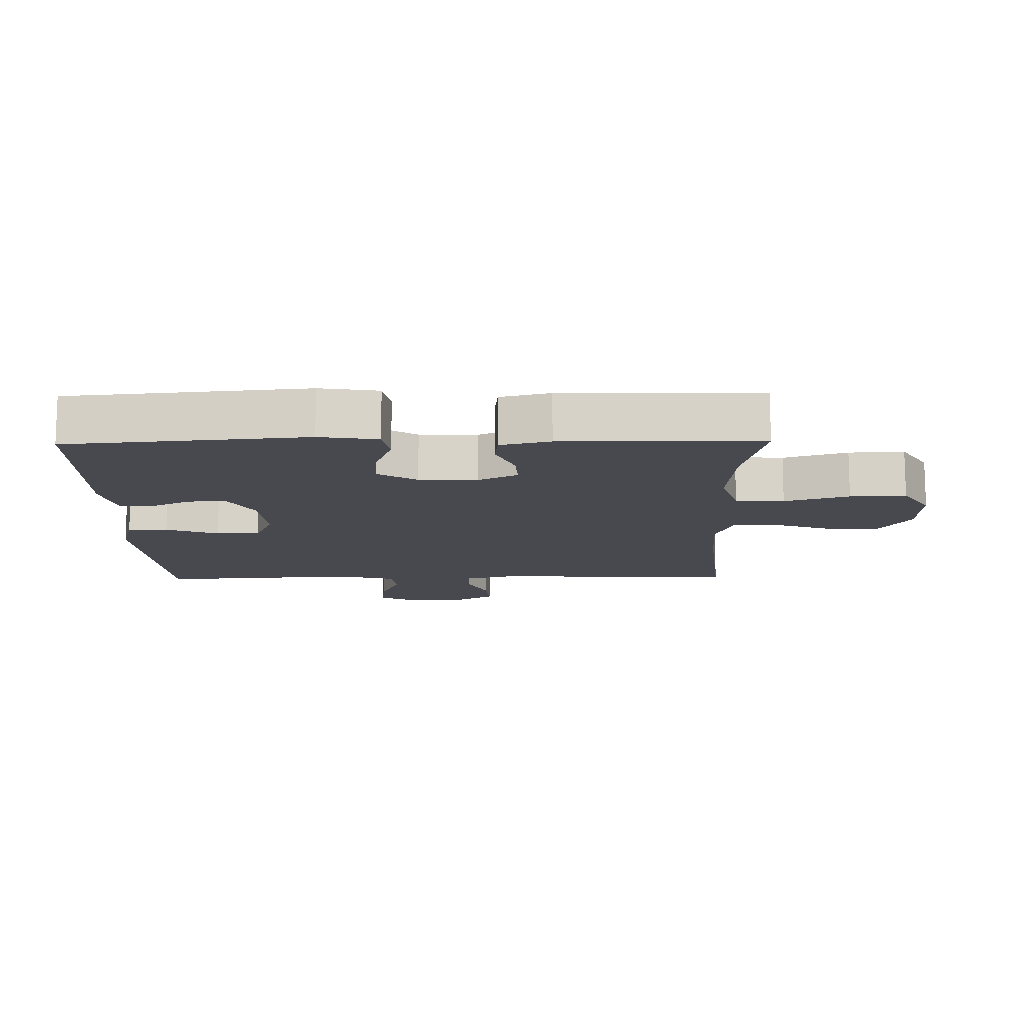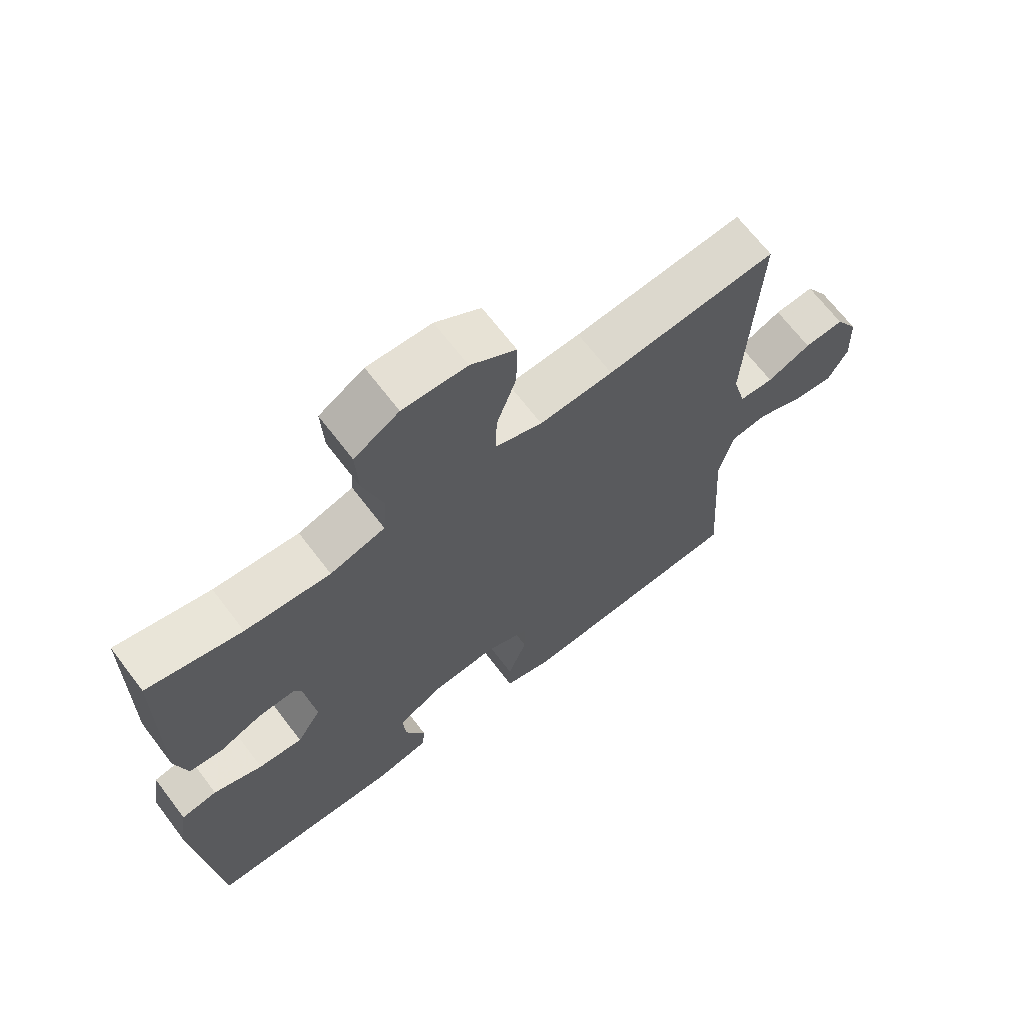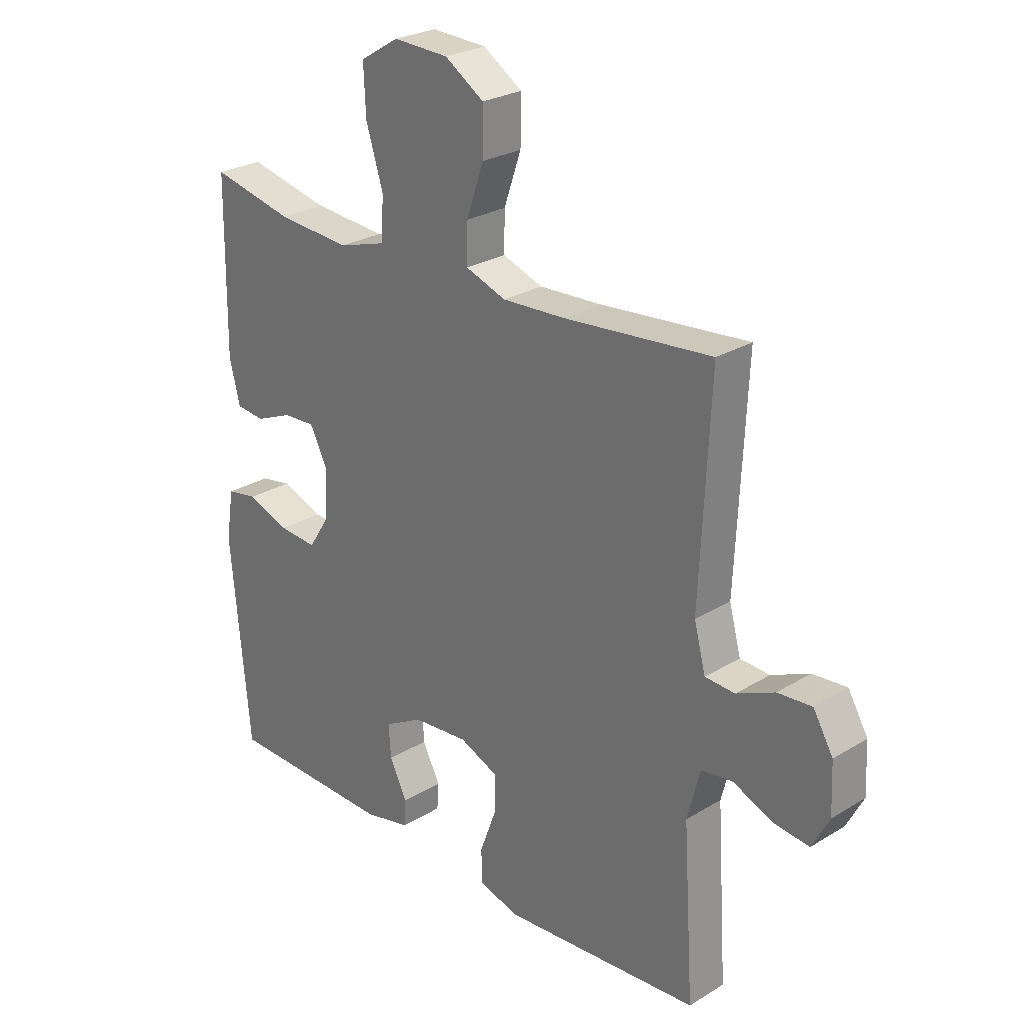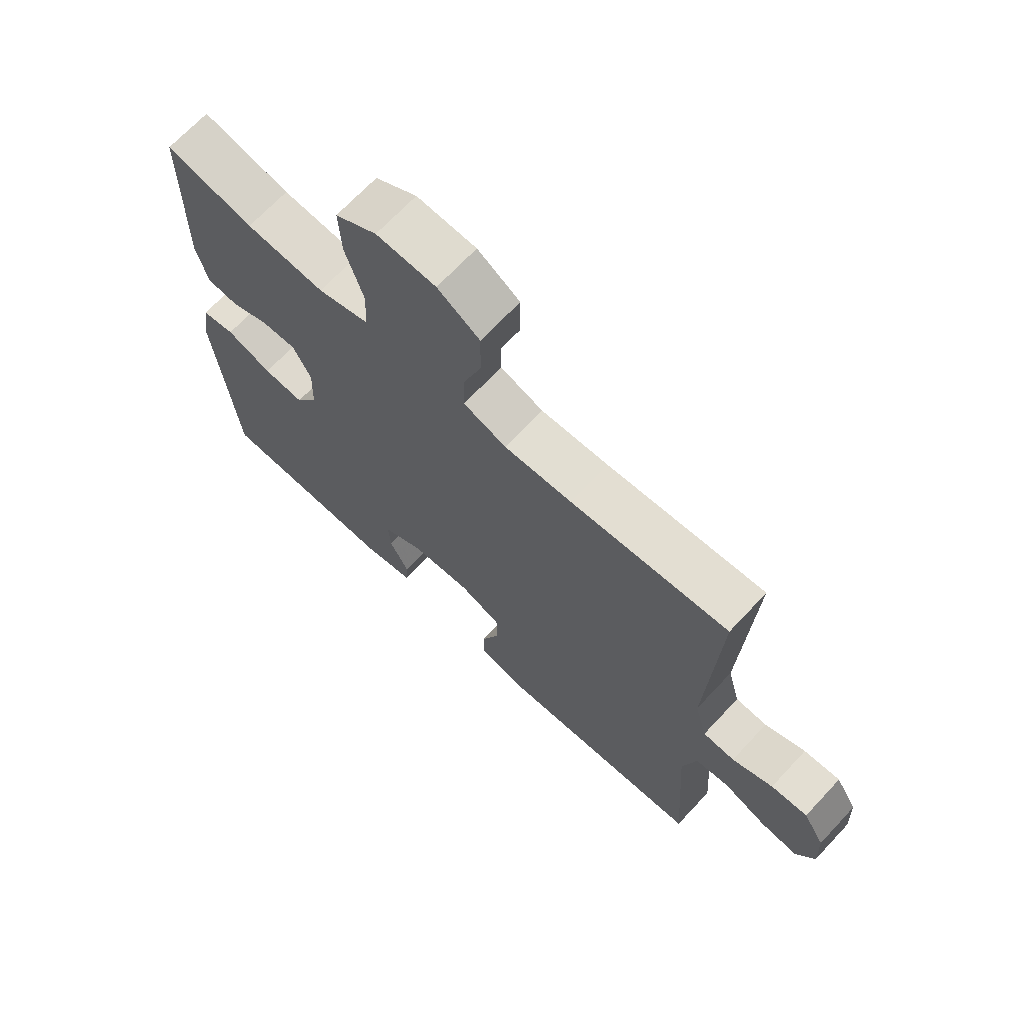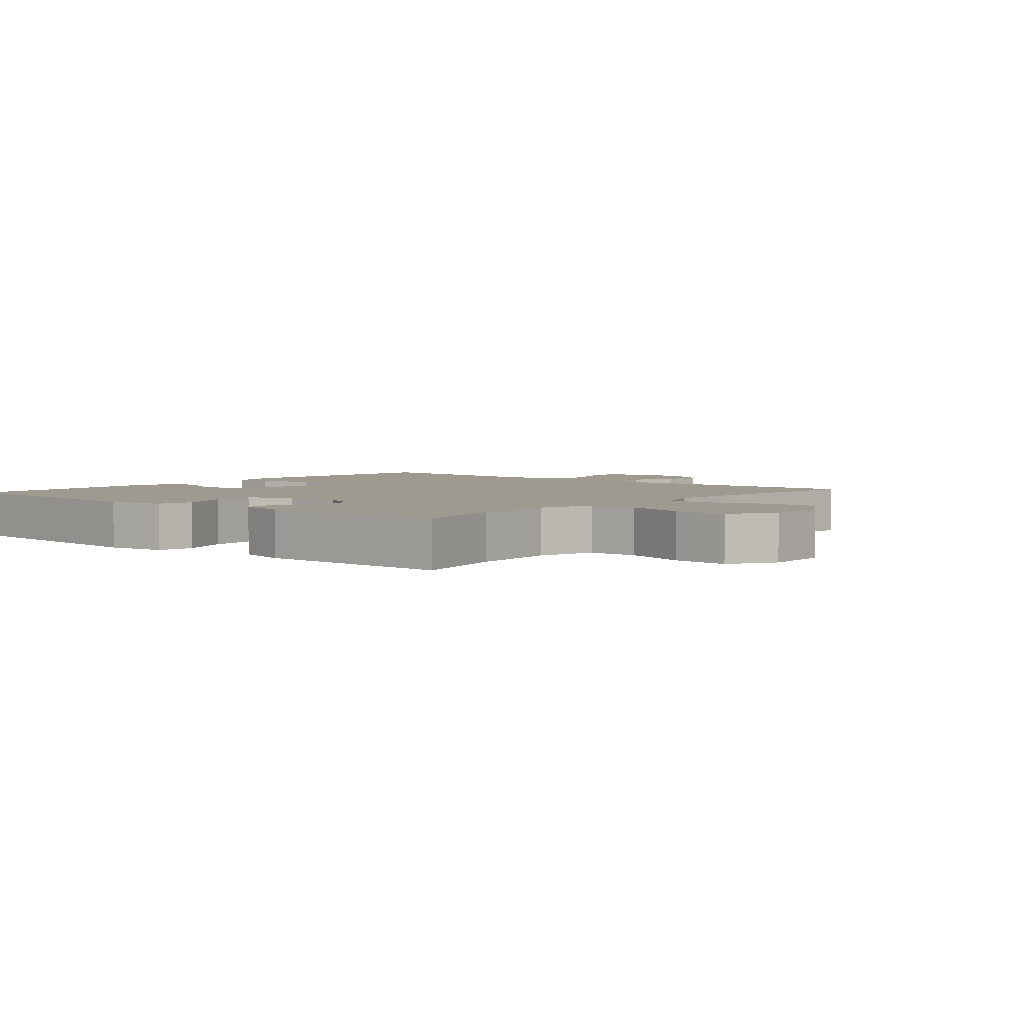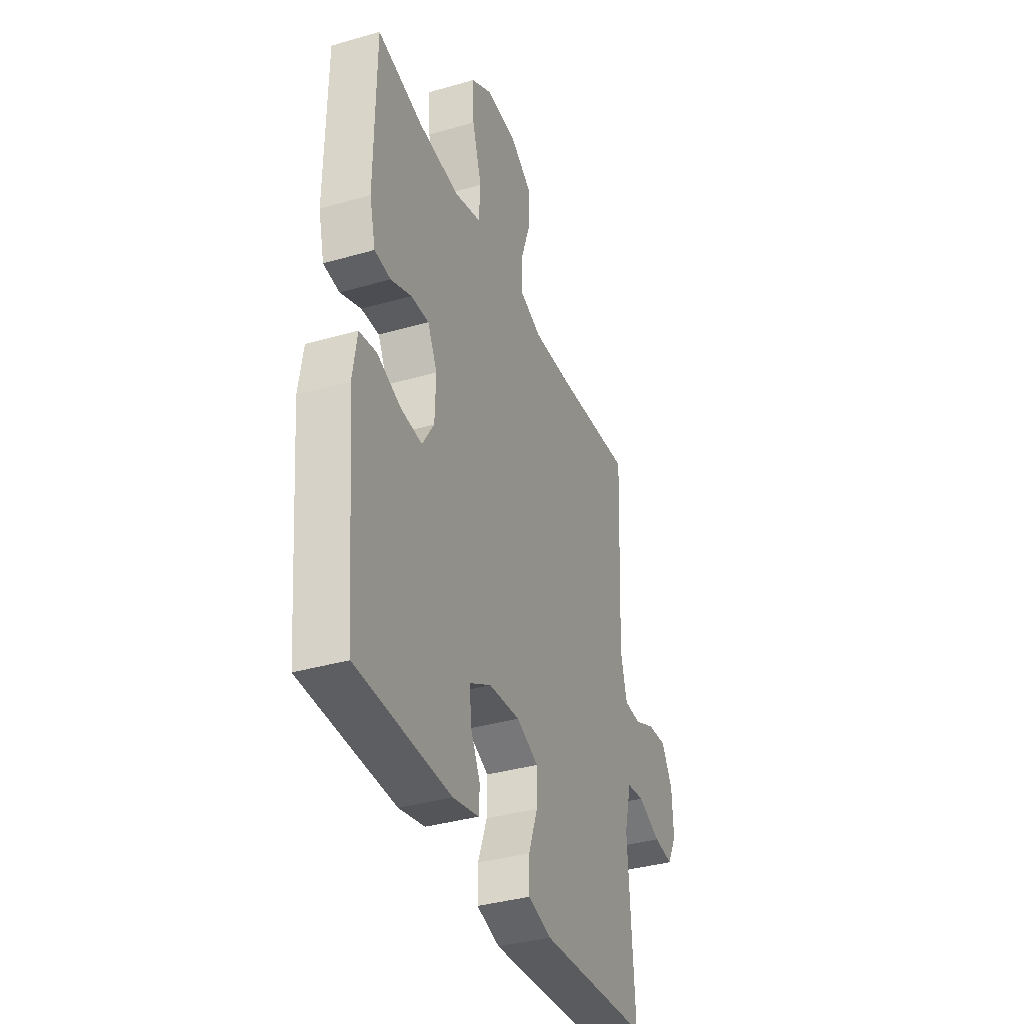
<metadata>
{"format":"obj","ext":"obj","renderer":"f3d","projection":"perspective","resolution":1024,"background":"white","views":[{"elev":-12.7,"azim":-89.0,"up":"+Y"},{"elev":67.7,"azim":-37.3,"up":"+Z"},{"elev":26.3,"azim":46.2,"up":"+Z"},{"elev":69.1,"azim":43.1,"up":"+Z"},{"elev":3.6,"azim":-49.3,"up":"+Y"},{"elev":-36.8,"azim":-69.5,"up":"+Z"}]}
</metadata>
<code>
v 0.5 0.07 0.5
v 0.482 0.07 0.121
v 0.503 0.07 0.042
v 0.557 0.07 0.039
v 0.626 0.07 0.07
v 0.688 0.07 0.075
v 0.724 0.07 0.014
v 0.728 0.07 -0.075
v 0.697 0.07 -0.134
v 0.634 0.07 -0.127
v 0.56 0.07 -0.096
v 0.503 0.07 -0.104
v 0.48 0.07 -0.194
v 0.5 0.07 -0.5
v 0.259 0.07 -0.519
v 0.141 0.07 -0.528
v 0.066 0.07 -0.507
v 0.066 0.07 -0.445
v 0.096 0.07 -0.364
v 0.097 0.07 -0.297
v 0.026 0.07 -0.267
v -0.075 0.07 -0.276
v -0.145 0.07 -0.315
v -0.141 0.07 -0.375
v -0.109 0.07 -0.439
v -0.112 0.07 -0.487
v -0.196 0.07 -0.506
v -0.5 0.07 -0.5
v -0.534 0.07 -0.132
v -0.52 0.07 -0.042
v -0.464 0.07 -0.032
v -0.387 0.07 -0.06
v -0.318 0.07 -0.065
v -0.28 0.07 -0.005
v -0.277 0.07 0.084
v -0.308 0.07 0.145
v -0.366 0.07 0.142
v -0.433 0.07 0.114
v -0.485 0.07 0.119
v -0.504 0.07 0.196
v -0.5 0.07 0.5
v -0.352 0.07 0.467
v -0.219 0.07 0.457
v -0.133 0.07 0.483
v -0.128 0.07 0.558
v -0.159 0.07 0.657
v -0.163 0.07 0.743
v -0.093 0.07 0.786
v 0.007 0.07 0.782
v 0.078 0.07 0.736
v 0.077 0.07 0.654
v 0.046 0.07 0.564
v 0.045 0.07 0.495
v 0.118 0.07 0.469
v 0.233 0.07 0.475
v 0.5 0 0.5
v 0.482 0 0.121
v 0.503 0 0.042
v 0.557 0 0.039
v 0.626 0 0.07
v 0.688 0 0.075
v 0.724 0 0.014
v 0.728 0 -0.075
v 0.697 0 -0.134
v 0.634 0 -0.127
v 0.56 0 -0.096
v 0.503 0 -0.104
v 0.48 0 -0.194
v 0.5 0 -0.5
v 0.259 0 -0.519
v 0.141 0 -0.528
v 0.066 0 -0.507
v 0.066 0 -0.445
v 0.096 0 -0.364
v 0.097 0 -0.297
v 0.026 0 -0.267
v -0.075 0 -0.276
v -0.145 0 -0.315
v -0.141 0 -0.375
v -0.109 0 -0.439
v -0.112 0 -0.487
v -0.196 0 -0.506
v -0.5 0 -0.5
v -0.534 0 -0.132
v -0.52 0 -0.042
v -0.464 0 -0.032
v -0.387 0 -0.06
v -0.318 0 -0.065
v -0.28 0 -0.005
v -0.277 0 0.084
v -0.308 0 0.145
v -0.366 0 0.142
v -0.433 0 0.114
v -0.485 0 0.119
v -0.504 0 0.196
v -0.5 0 0.5
v -0.352 0 0.467
v -0.219 0 0.457
v -0.133 0 0.483
v -0.128 0 0.558
v -0.159 0 0.657
v -0.163 0 0.743
v -0.093 0 0.786
v 0.007 0 0.782
v 0.078 0 0.736
v 0.077 0 0.654
v 0.046 0 0.564
v 0.045 0 0.495
v 0.118 0 0.469
v 0.233 0 0.475
f 49 50 51 52
f 49 52 53
f 48 49 53
f 45 46 47 48
f 44 45 48 53
f 43 44 53 54
f 39 40 41 42
f 37 38 39 42
f 36 37 42 43
f 35 36 43 54
f 29 30 31 32
f 29 32 33
f 28 29 33
f 27 28 33 34
f 24 25 26 27
f 23 24 27 34
f 16 17 18 19
f 16 19 20
f 13 14 15 16
f 12 13 16 20
f 8 9 10 11
f 6 7 8 11
f 4 5 6 11
f 3 4 11 12
f 2 3 12 20
f 55 1 2 20
f 22 23 34 35
f 21 22 35 54
f 20 21 54 55
f 107 106 105 104
f 108 107 104
f 108 104 103
f 103 102 101 100
f 108 103 100 99
f 109 108 99 98
f 97 96 95 94
f 97 94 93 92
f 98 97 92 91
f 109 98 91 90
f 87 86 85 84
f 88 87 84
f 88 84 83
f 89 88 83 82
f 82 81 80 79
f 89 82 79 78
f 74 73 72 71
f 75 74 71
f 71 70 69 68
f 75 71 68 67
f 66 65 64 63
f 66 63 62 61
f 66 61 60 59
f 67 66 59 58
f 75 67 58 57
f 75 57 56 110
f 90 89 78 77
f 109 90 77 76
f 110 109 76 75
f 1 56 57 2
f 2 57 58 3
f 3 58 59 4
f 4 59 60 5
f 5 60 61 6
f 6 61 62 7
f 7 62 63 8
f 8 63 64 9
f 9 64 65 10
f 10 65 66 11
f 11 66 67 12
f 12 67 68 13
f 13 68 69 14
f 14 69 70 15
f 15 70 71 16
f 16 71 72 17
f 17 72 73 18
f 18 73 74 19
f 19 74 75 20
f 20 75 76 21
f 21 76 77 22
f 22 77 78 23
f 23 78 79 24
f 24 79 80 25
f 25 80 81 26
f 26 81 82 27
f 27 82 83 28
f 28 83 84 29
f 29 84 85 30
f 30 85 86 31
f 31 86 87 32
f 32 87 88 33
f 33 88 89 34
f 34 89 90 35
f 35 90 91 36
f 36 91 92 37
f 37 92 93 38
f 38 93 94 39
f 39 94 95 40
f 40 95 96 41
f 41 96 97 42
f 42 97 98 43
f 43 98 99 44
f 44 99 100 45
f 45 100 101 46
f 46 101 102 47
f 47 102 103 48
f 48 103 104 49
f 49 104 105 50
f 50 105 106 51
f 51 106 107 52
f 52 107 108 53
f 53 108 109 54
f 54 109 110 55
f 55 110 56 1

</code>
